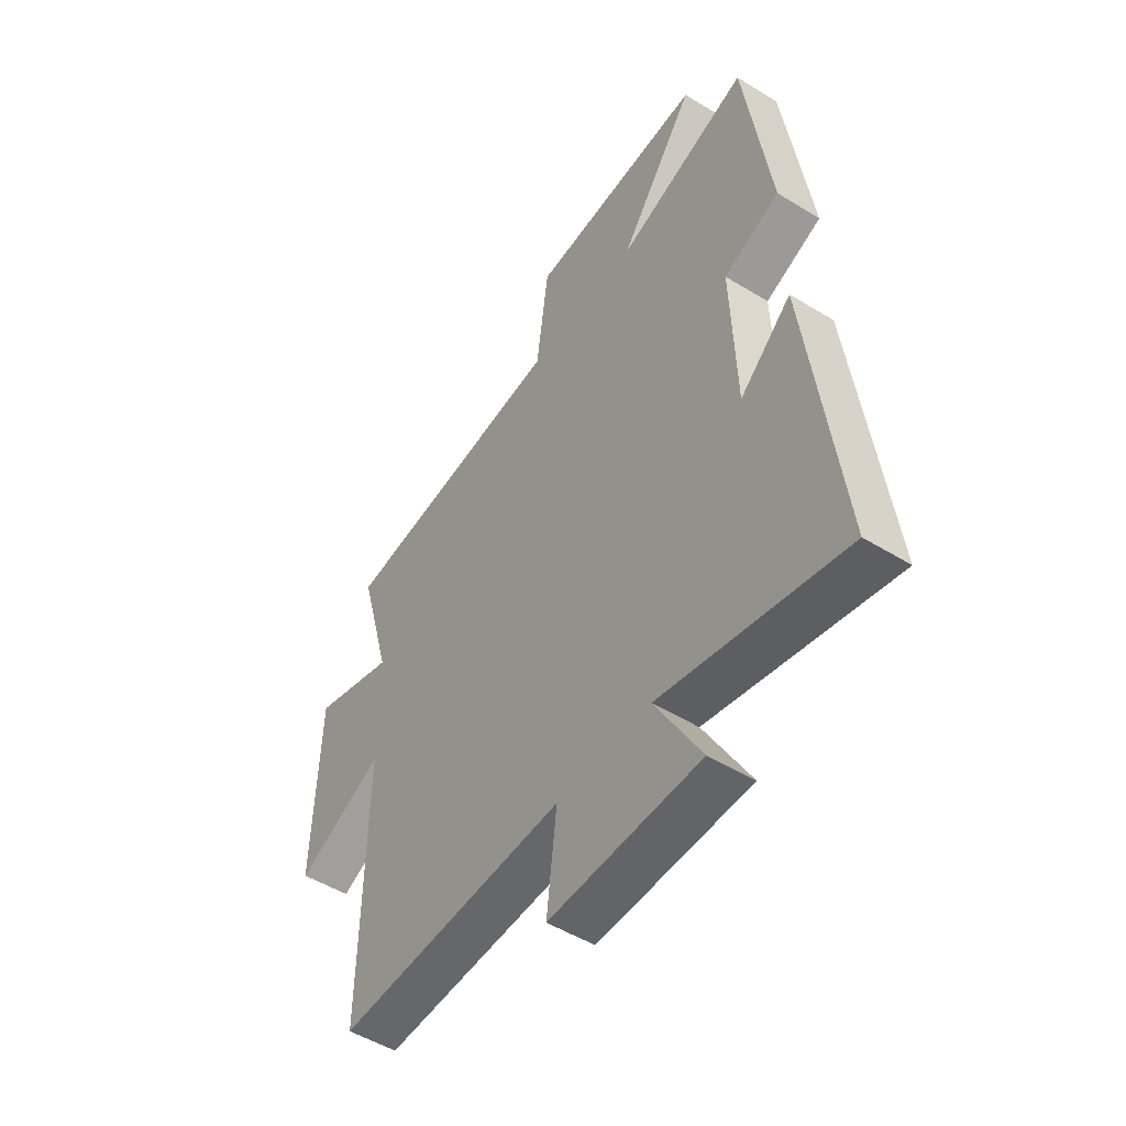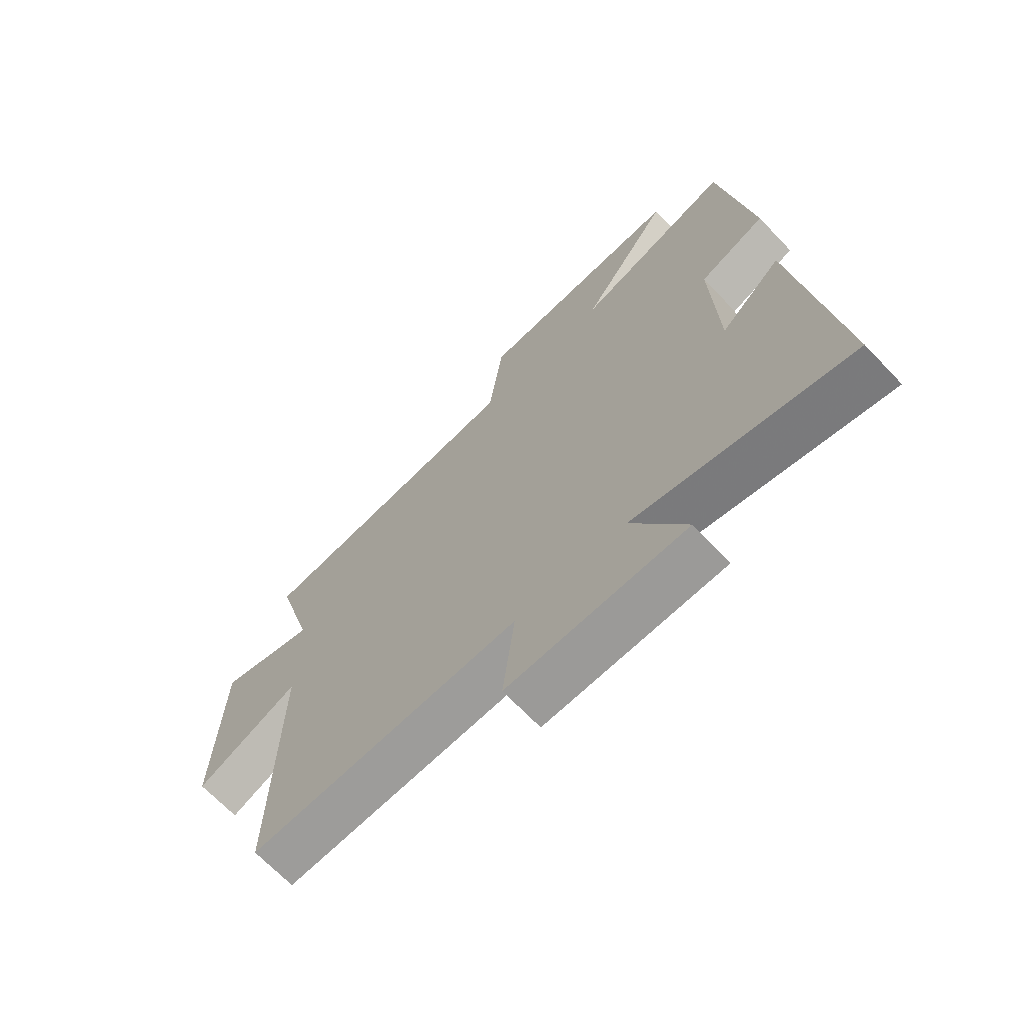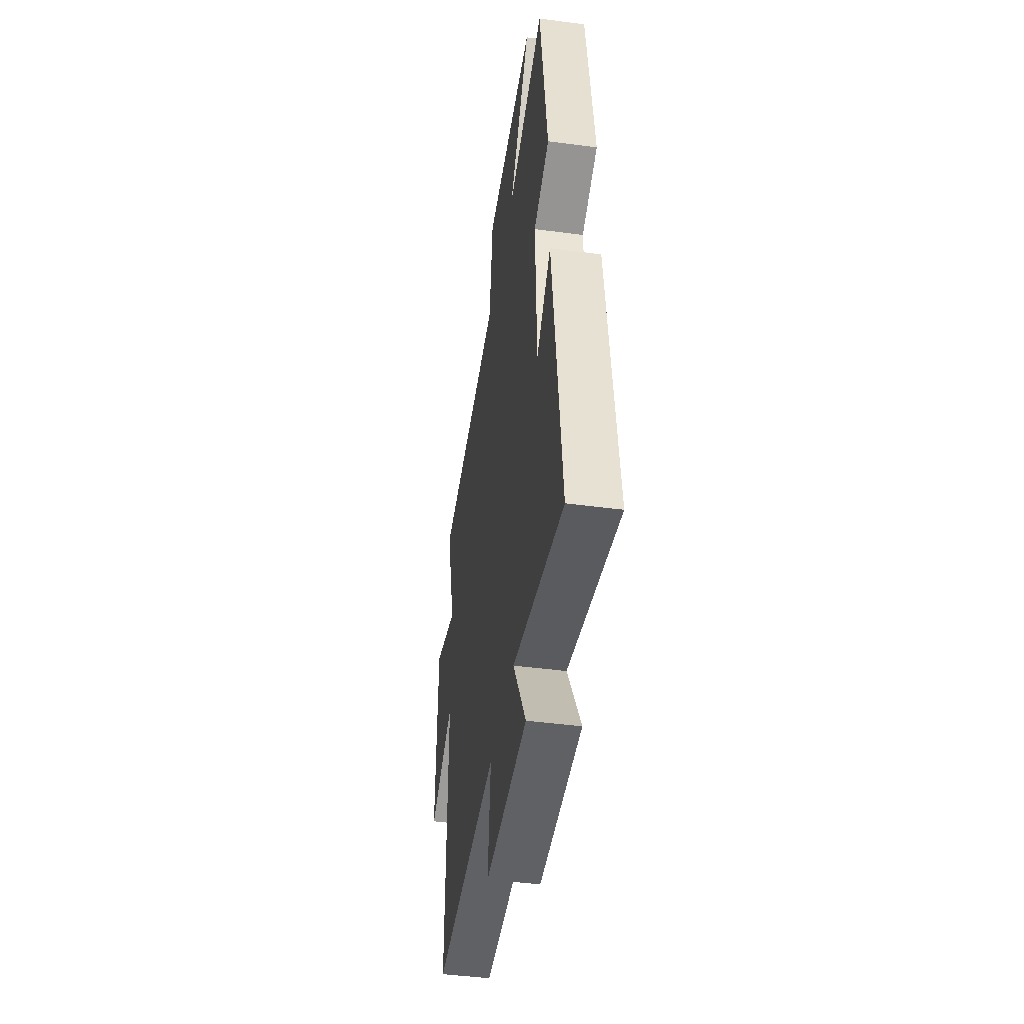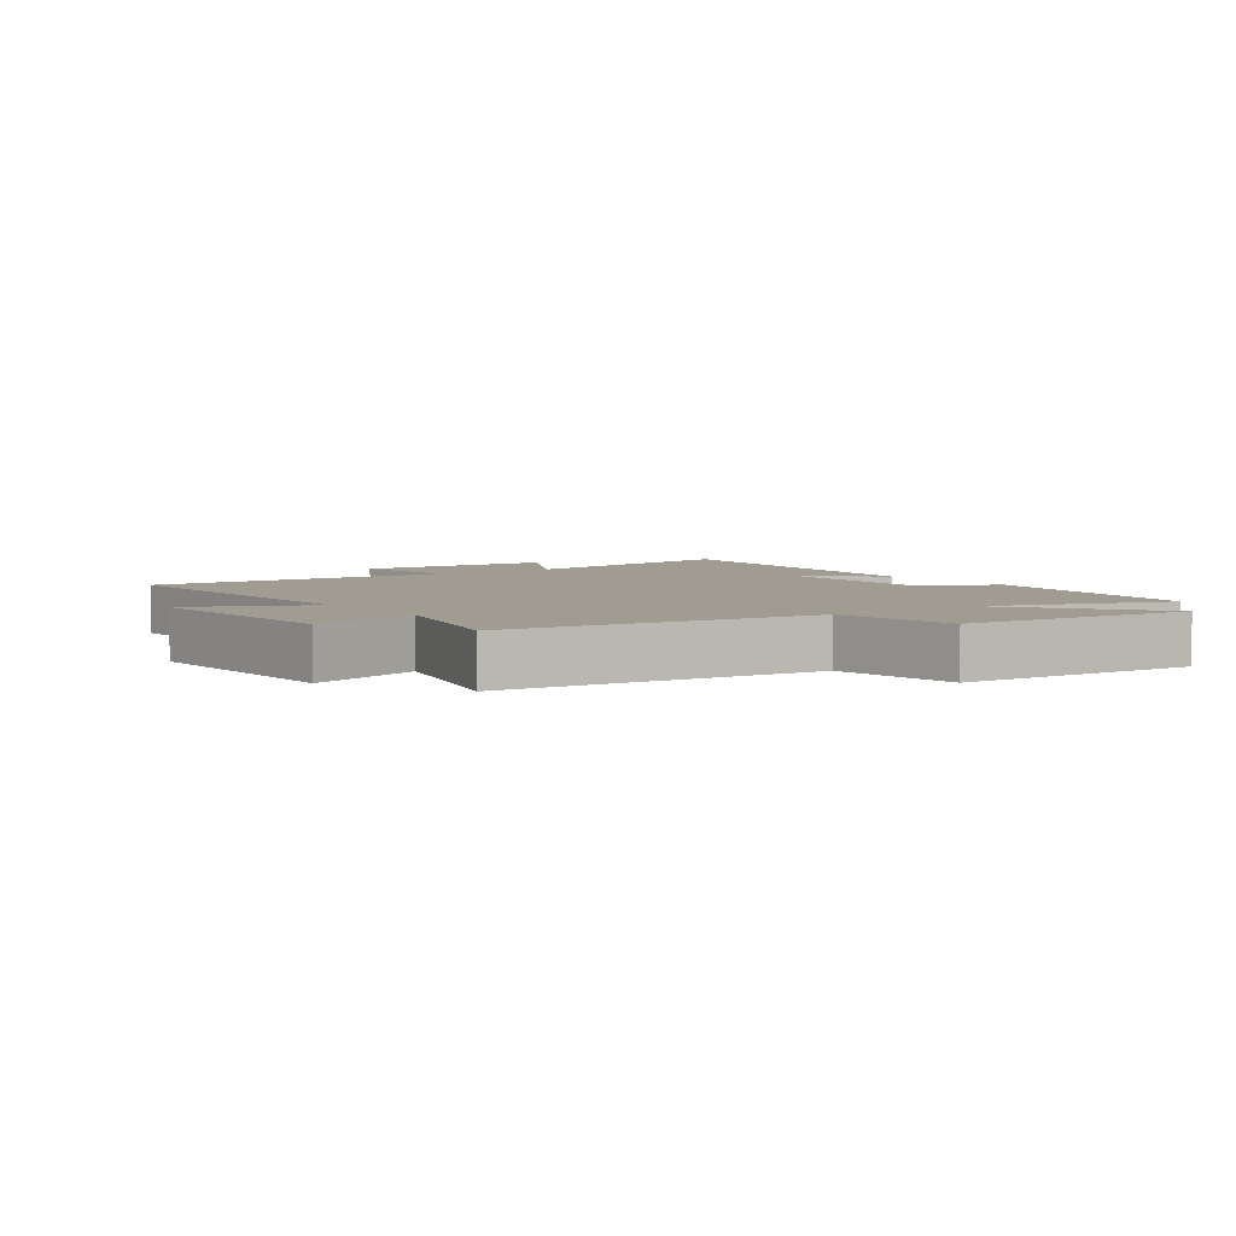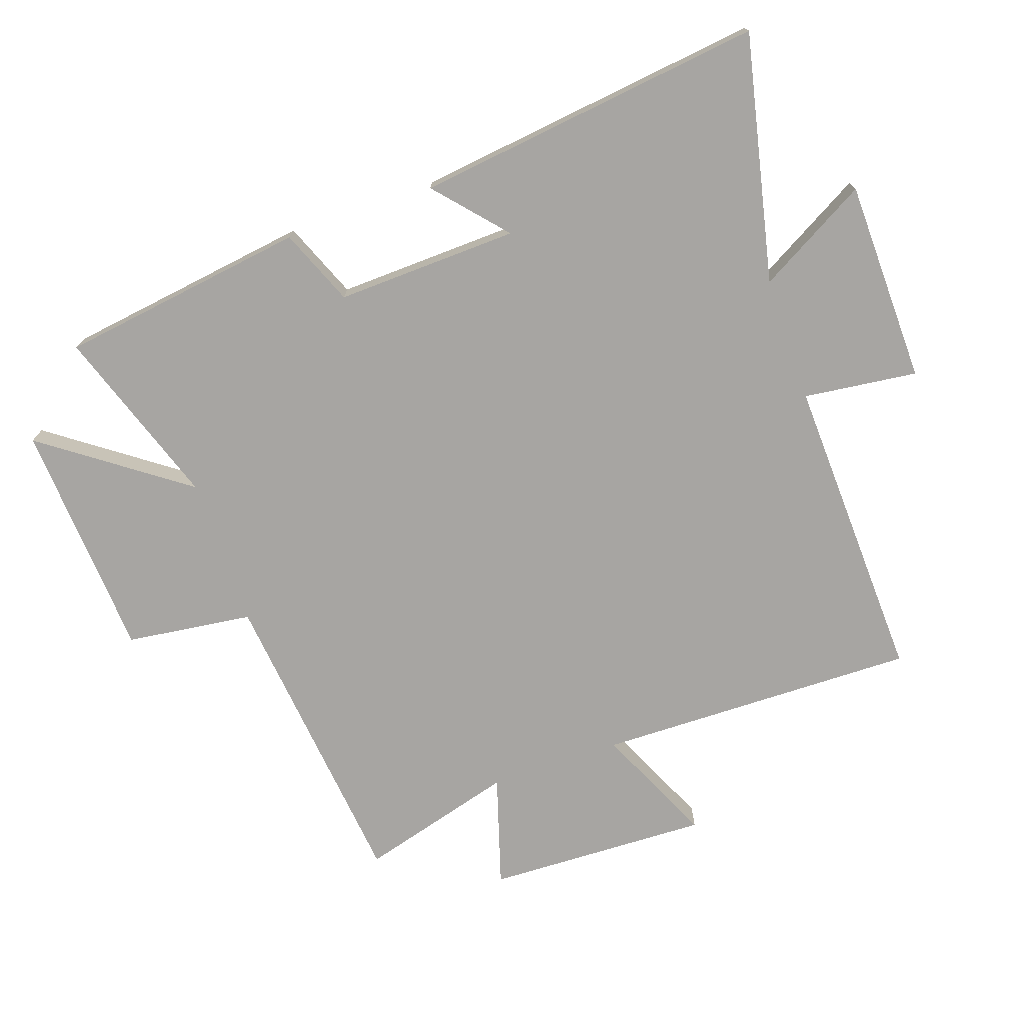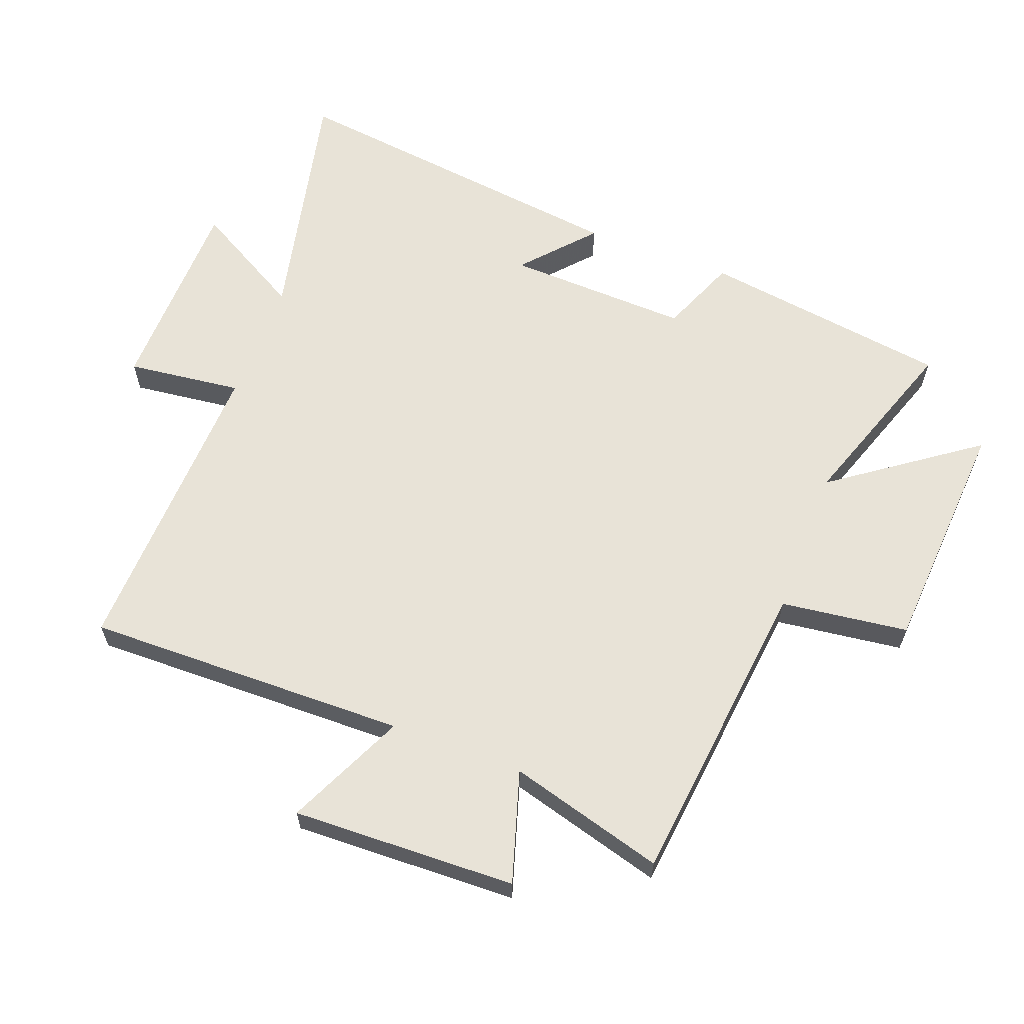
<metadata>
{"format":"obj","ext":"obj","renderer":"f3d","projection":"perspective","resolution":1024,"background":"white","views":[{"elev":-50.4,"azim":56.0,"up":"+Z"},{"elev":-68.5,"azim":43.7,"up":"+Z"},{"elev":-44.9,"azim":81.2,"up":"+Z"},{"elev":4.4,"azim":-36.0,"up":"+Y"},{"elev":-73.9,"azim":109.1,"up":"+Y"},{"elev":62.2,"azim":-69.2,"up":"+Y"}]}
</metadata>
<code>
v -0.509 0.07 -0.517
v -0.5 0.07 -0.01
v -0.687 0.07 -0.096
v -0.675 0.07 0.256
v -0.5 0.07 0.202
v -0.568 0.07 0.447
v -0.078 0.07 0.5
v -0.052 0.07 0.7
v 0.324 0.07 0.724
v 0.162 0.07 0.5
v 0.445 0.07 0.597
v 0.5 0.07 0.206
v 0.38 0.07 0.157
v 0.39 0.07 -0.131
v 0.5 0.07 -0.034
v 0.568 0.07 -0.587
v 0.179 0.07 -0.5
v 0.277 0.07 -0.674
v -0.043 0.07 -0.68
v -0.021 0.07 -0.5
v -0.509 0 -0.517
v -0.5 0 -0.01
v -0.687 0 -0.096
v -0.675 0 0.256
v -0.5 0 0.202
v -0.568 0 0.447
v -0.078 0 0.5
v -0.052 0 0.7
v 0.324 0 0.724
v 0.162 0 0.5
v 0.445 0 0.597
v 0.5 0 0.206
v 0.38 0 0.157
v 0.39 0 -0.131
v 0.5 0 -0.034
v 0.568 0 -0.587
v 0.179 0 -0.5
v 0.277 0 -0.674
v -0.043 0 -0.68
v -0.021 0 -0.5
f 17 18 19 20
f 14 15 16 17
f 13 14 17 20
f 10 11 12 13
f 10 13 20 1
f 7 8 9 10
f 5 6 7 10
f 2 3 4 5
f 2 5 10
f 1 2 10
f 40 39 38 37
f 37 36 35 34
f 40 37 34 33
f 33 32 31 30
f 21 40 33 30
f 30 29 28 27
f 30 27 26 25
f 25 24 23 22
f 30 25 22
f 30 22 21
f 1 21 22 2
f 2 22 23 3
f 3 23 24 4
f 4 24 25 5
f 5 25 26 6
f 6 26 27 7
f 7 27 28 8
f 8 28 29 9
f 9 29 30 10
f 10 30 31 11
f 11 31 32 12
f 12 32 33 13
f 13 33 34 14
f 14 34 35 15
f 15 35 36 16
f 16 36 37 17
f 17 37 38 18
f 18 38 39 19
f 19 39 40 20
f 20 40 21 1

</code>
